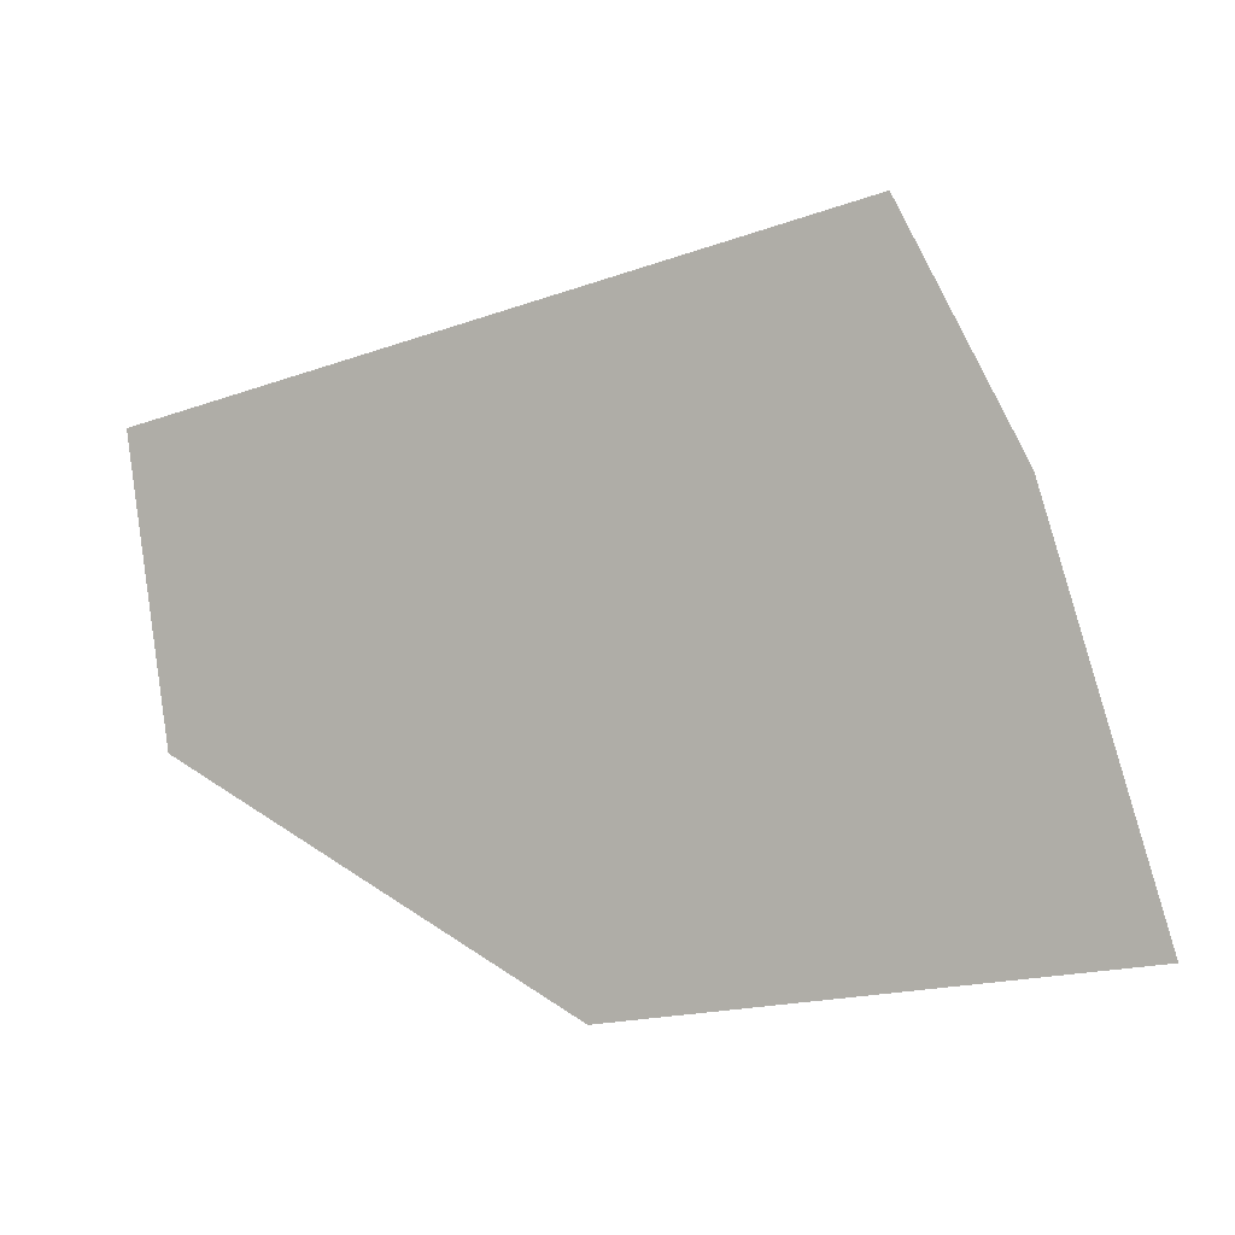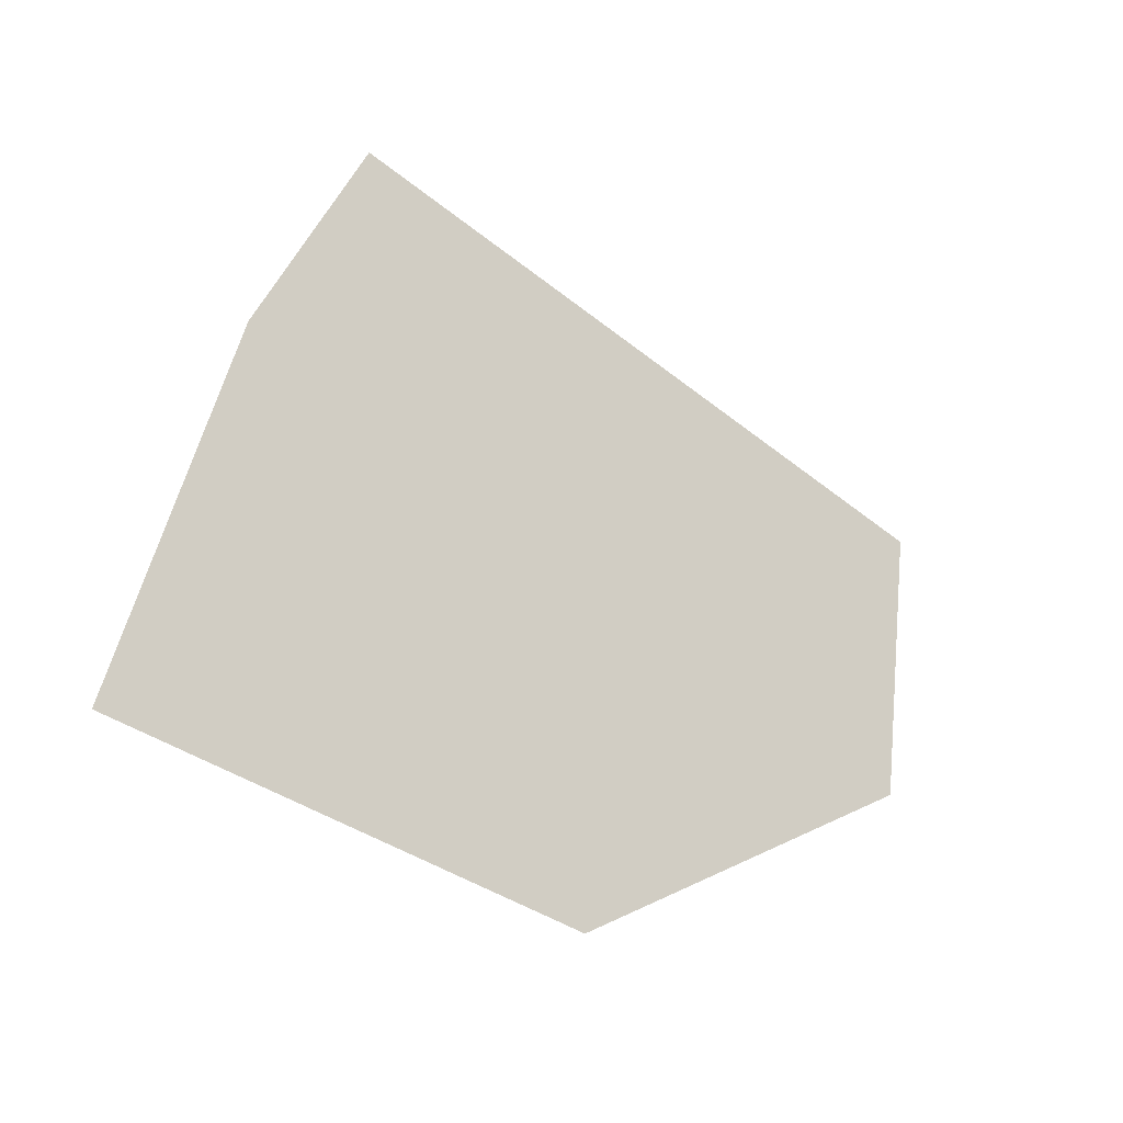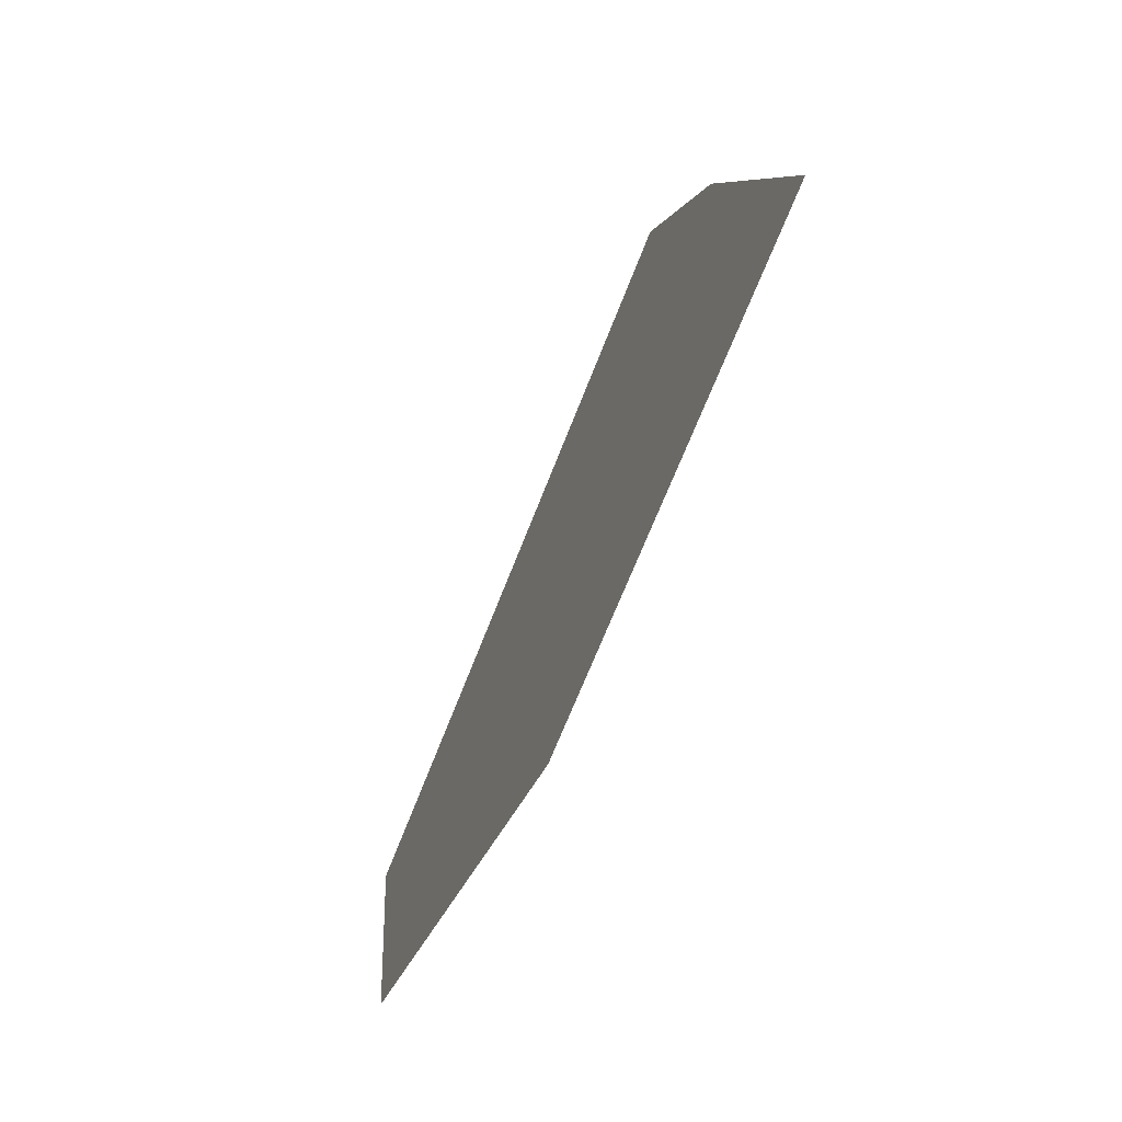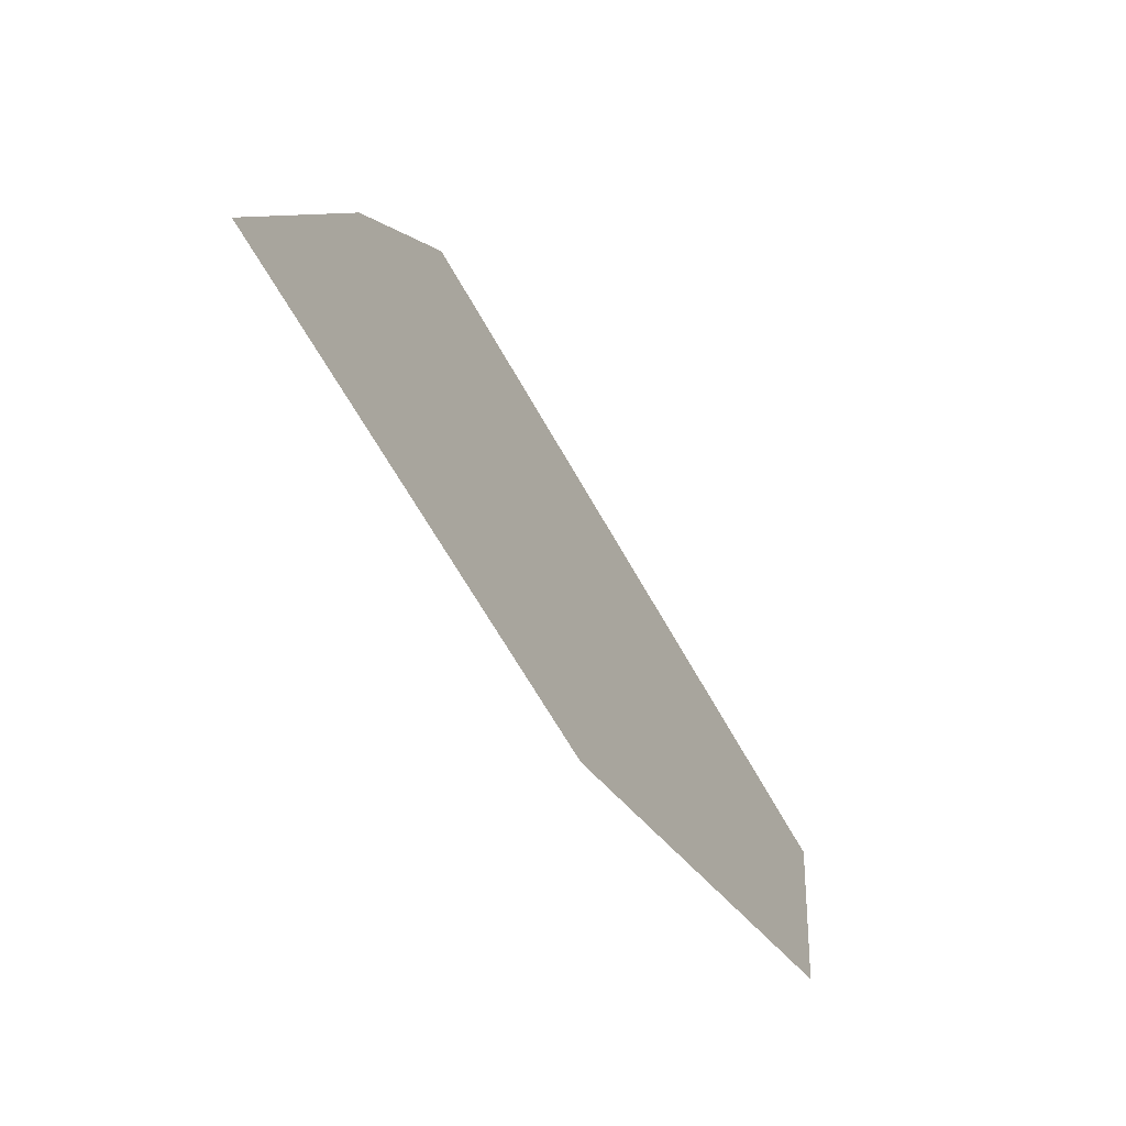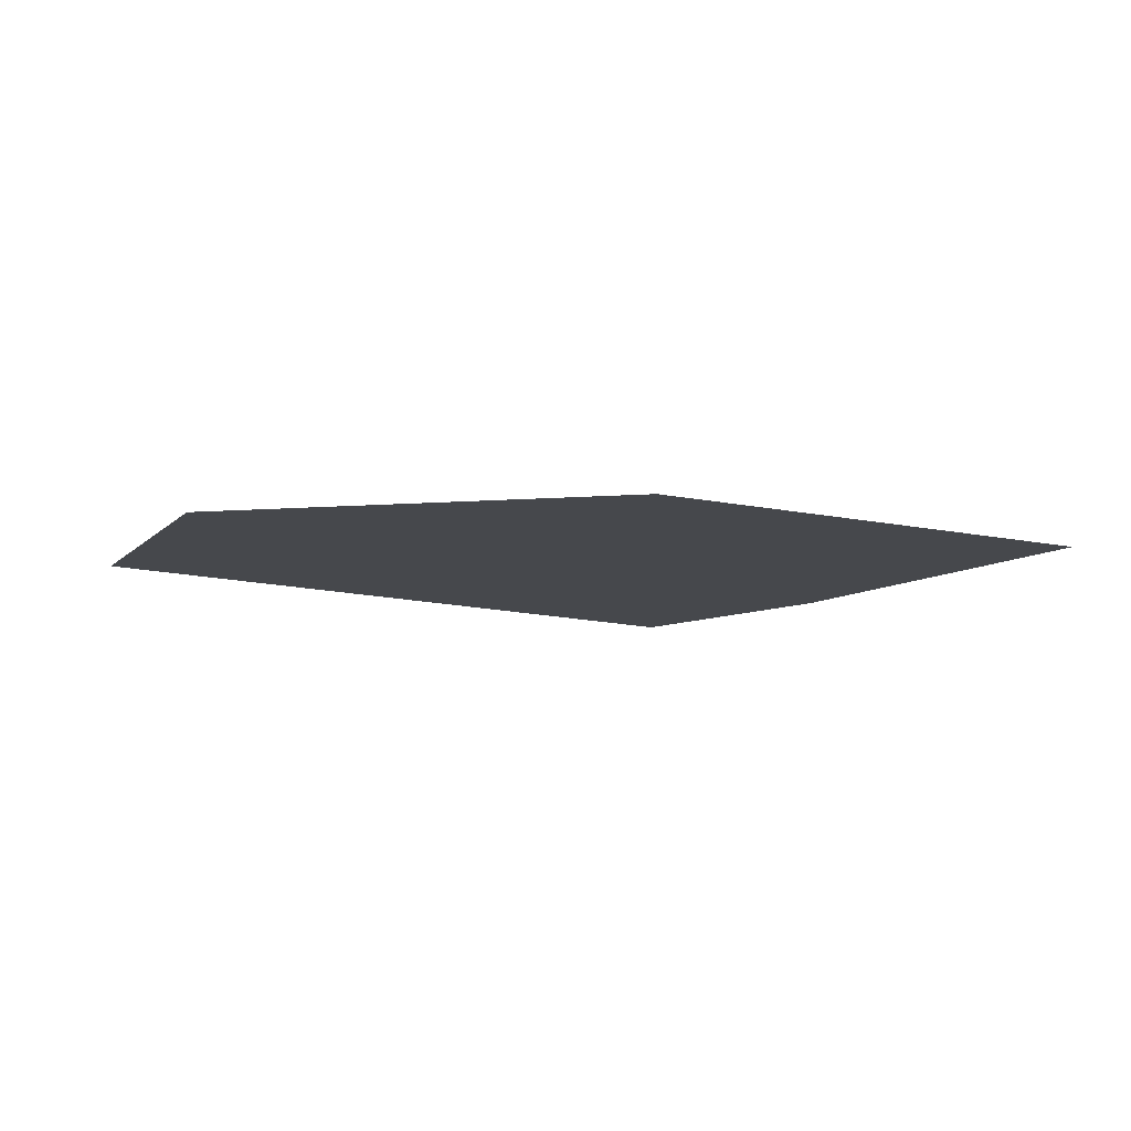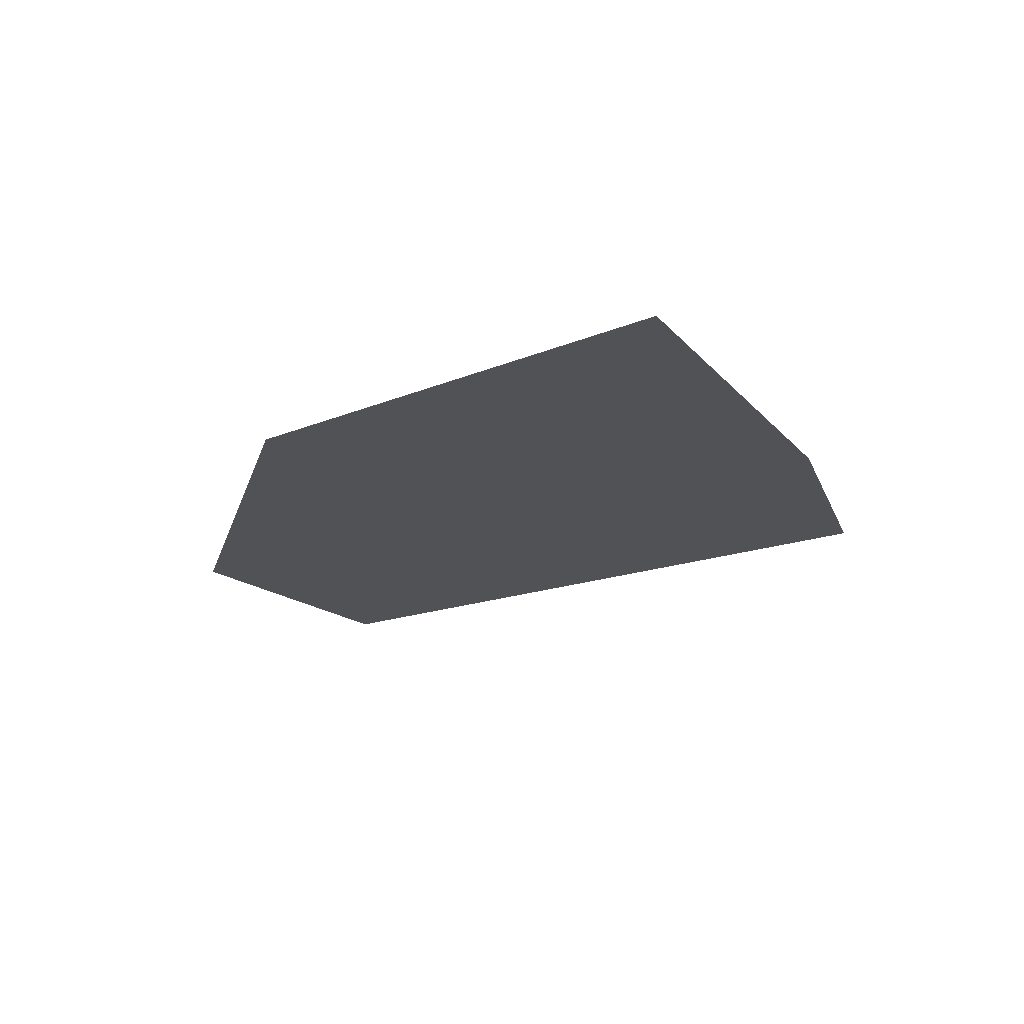
<metadata>
{"format":"obj","ext":"obj","renderer":"f3d","projection":"perspective","resolution":1024,"background":"white","views":[{"elev":3.6,"azim":20.5,"up":"+Y"},{"elev":-24.4,"azim":140.0,"up":"+Y"},{"elev":-66.4,"azim":66.9,"up":"+Y"},{"elev":-66.8,"azim":122.3,"up":"+Y"},{"elev":-11.3,"azim":-18.5,"up":"+Z"},{"elev":-20.9,"azim":46.2,"up":"+Z"}]}
</metadata>
<code>
g pm0012_81_ScalesMSkin_rx2
v 0.4518 -0.01388 4.451e-19
v 0.4782 -0.02803 4.451e-19
v 0.48 1.332e-18 4.062e-19
v 0.4492 0.005204 4.451e-19
v 0.5107 -0.02235 4.451e-19
v 0.4952 0.01753 4.451e-19
v 0.503 0.002901 4.451e-19
v 0.4518 -0.01388 3.5e-05
v 0.48 1.332e-18 3.5e-05
v 0.4782 -0.02803 3.5e-05
v 0.4492 0.005204 3.5e-05
v 0.5107 -0.02235 3.5e-05
v 0.4952 0.01753 3.5e-05
v 0.503 0.002901 3.5e-05
g pm0012_81_ScalesMSkin_rx2_0
f 3 2 1
f 3 1 4
f 5 2 3
f 3 4 6
f 7 5 3
f 6 7 3
f 10 9 8
f 8 9 11
f 10 12 9
f 11 9 13
f 12 14 9
f 14 13 9

</code>
